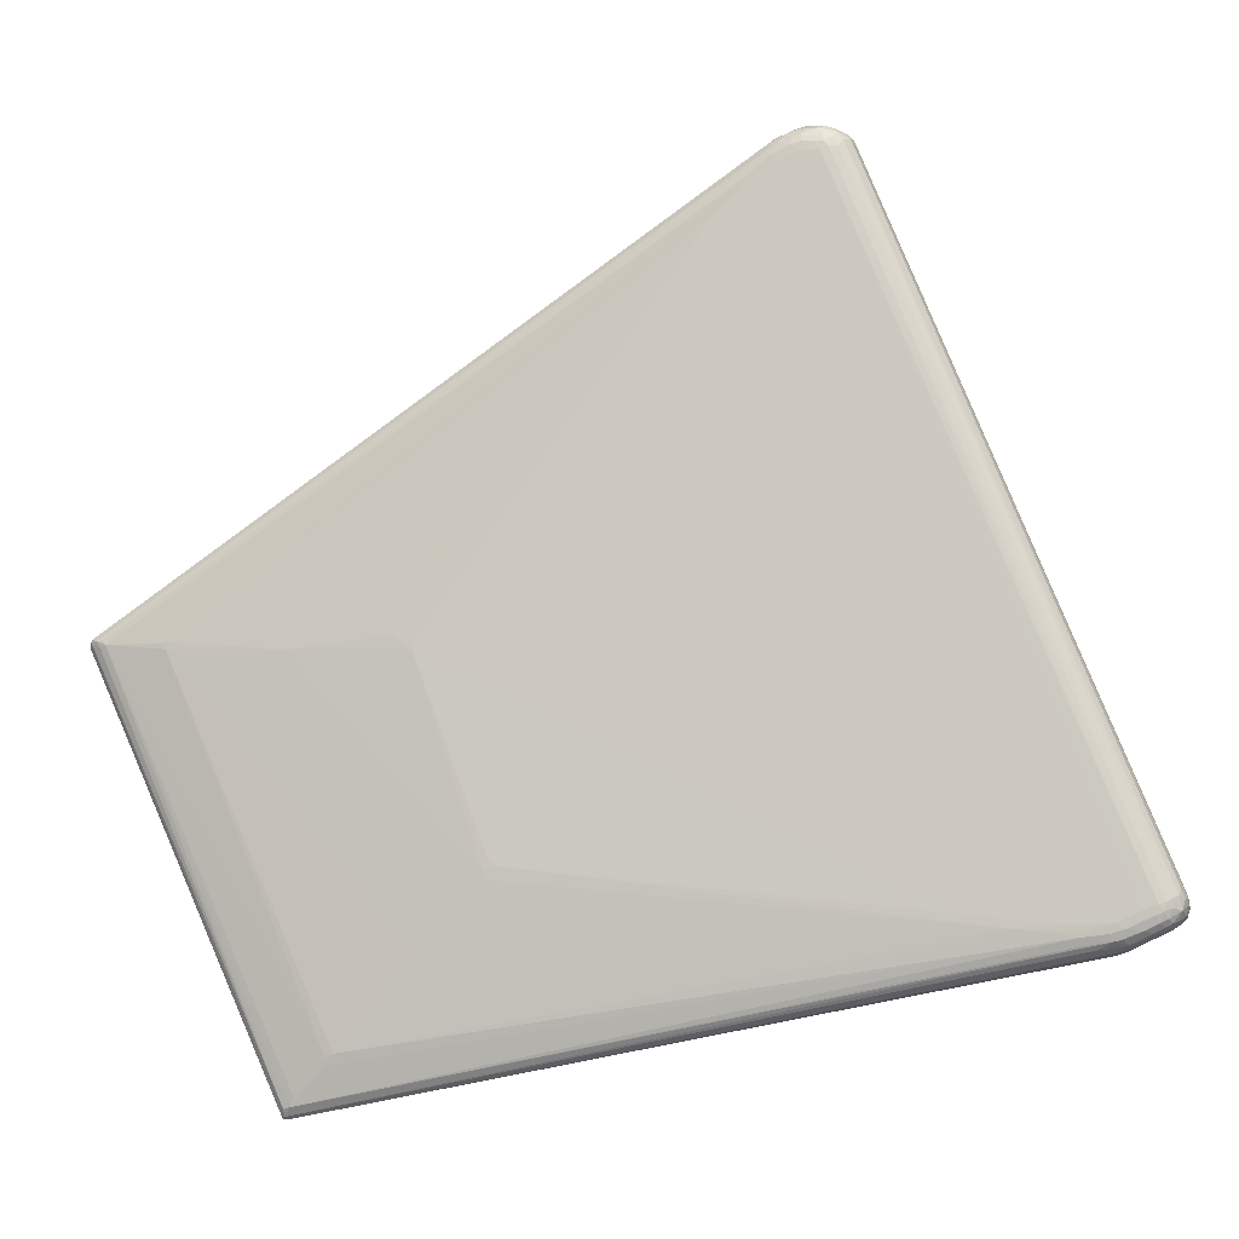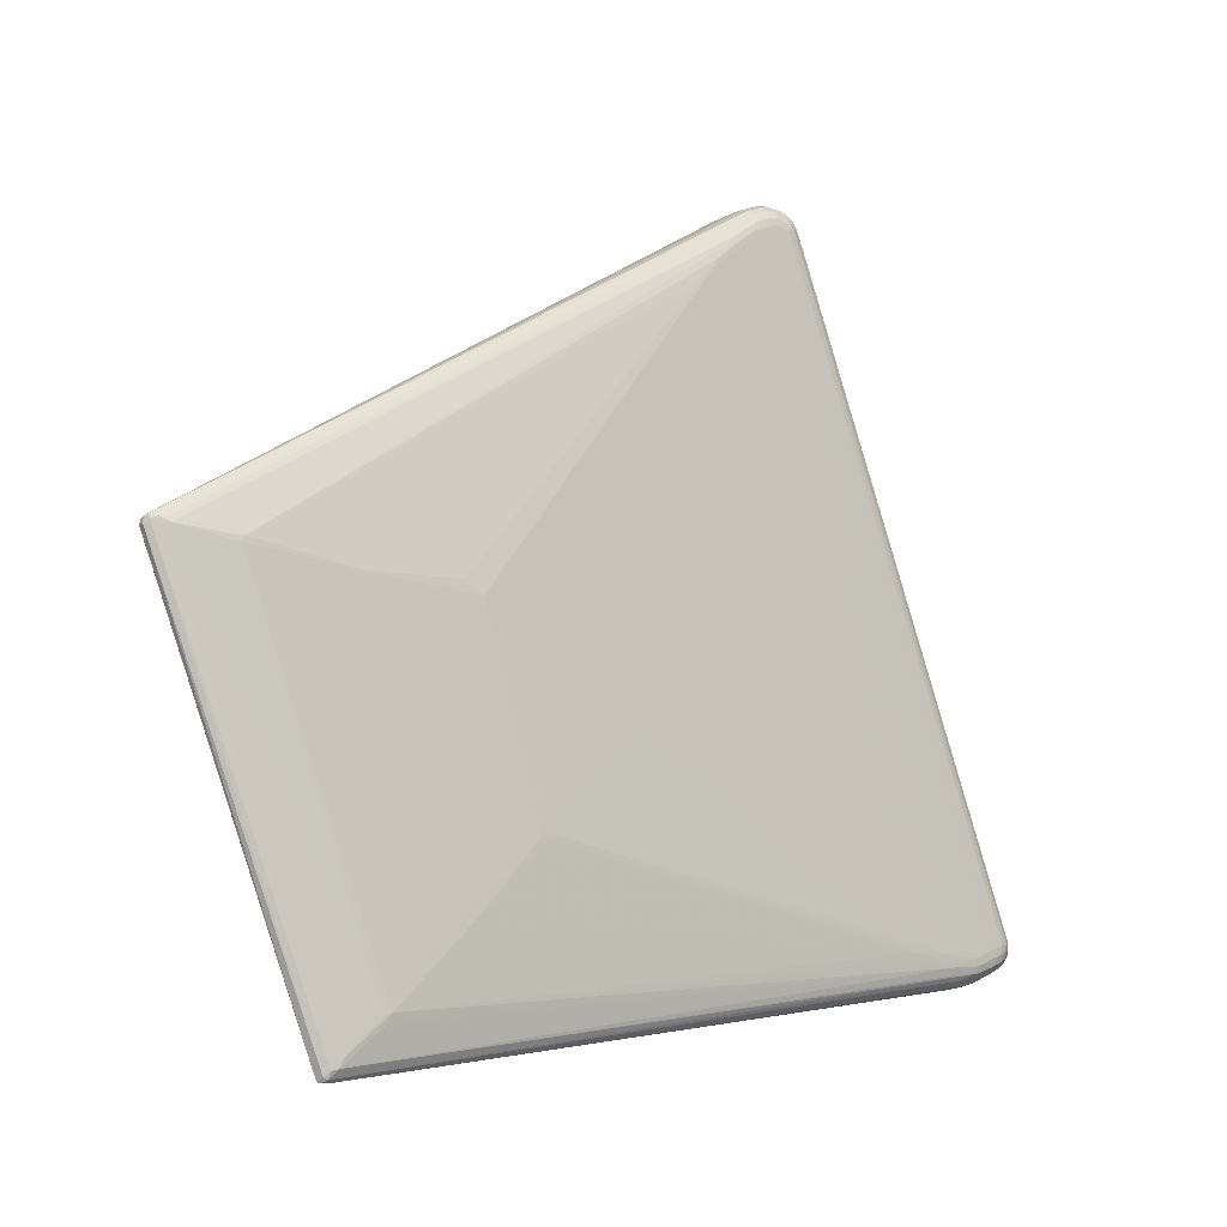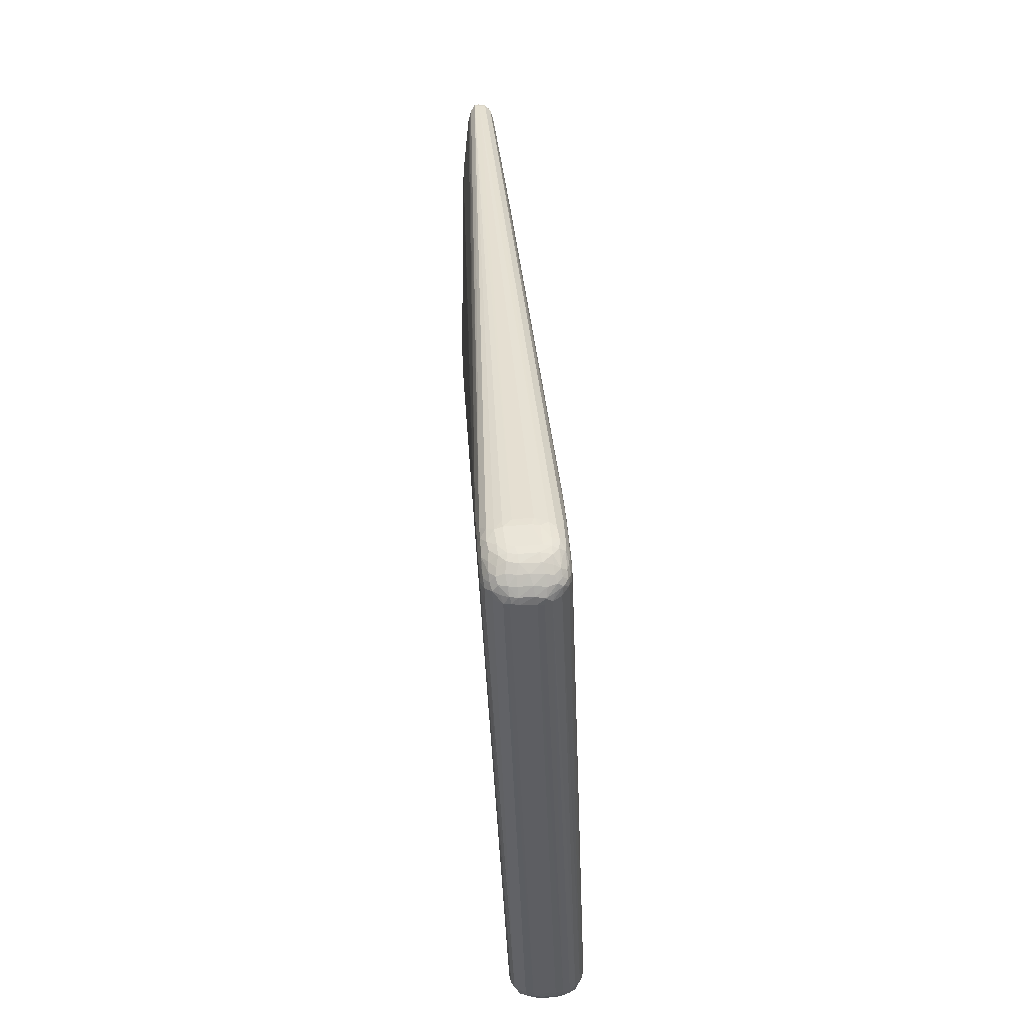
<metadata>
{"format":"obj","ext":"obj","renderer":"f3d","projection":"perspective","resolution":1024,"background":"white","views":[{"elev":-7.8,"azim":-170.5,"up":"+Y"},{"elev":-15.6,"azim":139.0,"up":"+Y"},{"elev":73.0,"azim":-94.5,"up":"+Y"}]}
</metadata>
<code>
v -0.2181 0.492 0.01906
v -0.2165 0.498 0.01328
v -0.2203 0.4915 0.01161
v -0.2205 0.4933 0.005067
v -0.2199 0.4945 -0.01141
v -0.2184 0.4954 -0.01793
v -0.2061 0.4972 0.02992
v -0.2126 0.4895 0.02813
v -0.2048 0.5025 0.02427
v -0.2112 0.498 0.02216
v -0.2149 0.5006 0.003545
v -0.2145 0.5009 -0.01144
v -0.2134 0.5003 -0.01948
v -0.2209 0.4884 -0.0196
v -0.2101 0.4989 -0.02777
v -0.2172 0.4934 -0.02537
v -0.1996 0.4963 0.03458
v -0.204 0.4899 0.03523
v -0.1987 0.5013 0.02957
v -0.1975 0.506 0.02251
v -0.2073 0.5038 0.01526
v -0.2063 0.5059 0.002593
v -0.2056 0.5058 -0.01175
v -0.2046 0.5052 -0.02046
v -0.2024 0.5038 -0.02896
v -0.206 0.4982 -0.03456
v -0.2117 0.4906 -0.03439
v -0.1919 0.4992 0.03425
v -0.1913 0.5046 0.02852
v -0.1863 0.5105 0.01226
v -0.1967 0.5083 0.01398
v -0.196 0.5096 1.702e-05
v -0.1956 0.5094 -0.01197
v -0.1935 0.5084 -0.02173
v -0.1946 0.5057 -0.03071
v -0.1983 0.5003 -0.03616
v -0.2017 0.4922 -0.04082
v -0.2066 0.4837 -0.04142
v -0.1946 0.4923 0.03745
v -0.198 0.4847 0.03841
v -0.1786 0.508 0.02223
v -0.1883 0.5073 0.02222
v -0.1858 0.511 -0.008831
v -0.1824 0.5099 -0.01999
v -0.1864 0.5069 -0.02905
v -0.1893 0.5024 -0.03666
v -0.1925 0.4951 -0.04186
v -0.1945 0.488 -0.04436
v -0.1988 0.4824 -0.04454
v -0.1841 0.4959 0.03678
v -0.1875 0.4881 0.03924
v -0.1907 0.4807 0.03952
v -0.1822 0.5033 0.03016
v -0.1739 0.4993 0.03436
v -0.1731 0.5044 0.02854
v -0.496 -0.189 0.02647
v -0.4978 -0.1965 0.0256
v -0.1766 0.5098 0.01065
v -0.4971 -0.186 0.01868
v -0.4995 -0.194 0.01845
v -0.4994 -0.2019 0.01871
v -0.4975 -0.1848 0.01015
v -0.5003 -0.1929 0.01021
v -0.5008 -0.201 0.01027
v -0.1766 0.5098 -0.009121
v -0.4974 -0.1847 -0.006644
v -0.5001 -0.1925 -0.005458
v -0.5009 -0.2008 -0.004165
v -0.1747 0.5087 -0.01831
v -0.4961 -0.1845 -0.0149
v -0.4989 -0.1909 -0.01339
v -0.1756 0.5072 -0.02688
v -0.1797 0.5026 -0.03596
v -0.1826 0.4943 -0.04245
v -0.1873 0.4868 -0.04477
v -0.191 0.4794 -0.04559
v -0.1762 0.4921 0.03804
v -0.4861 -0.1889 0.03872
v -0.4912 -0.187 0.03295
v -0.4938 -0.2021 0.03304
v -0.1702 0.5063 0.02205
v -0.1686 0.5072 0.01409
v -0.4956 -0.2098 0.01857
v -0.4977 -0.2088 0.01033
v -0.1687 0.5071 -0.01116
v -0.4984 -0.2085 -0.004246
v -0.1656 0.5054 -0.01914
v -0.4996 -0.1984 -0.015
v -0.4932 -0.1837 -0.02362
v -0.4966 -0.1928 -0.02231
v -0.169 0.5019 -0.03478
v -0.4913 -0.1895 -0.02981
v -0.1733 0.496 -0.04178
v -0.1752 0.4888 -0.04459
v -0.1794 0.4835 -0.04521
v -0.1668 0.4879 0.03855
v -0.1797 0.4844 0.03951
v -0.483 -0.1985 0.04073
v -0.1621 0.5031 0.02255
v -0.4898 -0.2129 0.0257
v -0.1458 0.4963 0.00552
v -0.4975 -0.2069 -0.01542
v -0.165 0.5041 -0.02697
v -0.1596 0.4983 -0.03604
v -0.4935 -0.2031 -0.02984
v -0.1648 0.4939 -0.04169
v -0.1644 0.4858 -0.04468
v -0.1701 0.4794 -0.04558
v -0.4867 -0.1919 -0.03581
v -0.1647 0.4952 0.03539
v -0.1687 0.4689 0.03968
v -0.479 -0.1909 0.04245
v -0.1628 0.5003 0.02984
v -0.4797 -0.2075 0.04048
v -0.4817 -0.2151 0.03349
v -0.1475 0.497 0.01358
v -0.4909 -0.2151 0.01569
v -0.493 -0.2143 -0.005045
v -0.4924 -0.2138 -0.01516
v -0.1478 0.4959 -0.02836
v -0.4918 -0.2115 -0.02361
v -0.4808 -0.1956 -0.03912
v -0.4851 -0.201 -0.03653
v -0.1505 0.4871 0.03553
v -0.4735 -0.1951 0.0439
v -0.4753 -0.2017 0.0433
v -0.1495 0.494 0.02869
v -0.1439 0.4937 0.02175
v -0.4845 -0.2192 0.01098
v -0.146 0.4962 -0.02043
v -0.4854 -0.2173 -0.02336
v -0.1453 0.4914 -0.0355
v -0.4857 -0.2139 -0.02962
v -0.1536 0.4895 -0.04147
v -0.4737 -0.1975 -0.04062
v -0.4779 -0.2042 -0.0391
v -0.4822 -0.2101 -0.03523
v -0.1439 0.4819 0.03585
v -0.1491 0.4769 0.03864
v -0.1522 0.4708 0.03954
v -0.4632 -0.1914 0.04429
v -0.4651 -0.1997 0.04436
v -0.4674 -0.208 0.04347
v -0.4728 -0.2134 0.04046
v -0.4729 -0.2202 0.03484
v -0.4817 -0.2193 0.0254
v -0.4832 -0.2196 0.01832
v -0.1383 0.4916 0.008661
v -0.1385 0.4917 -0.01158
v -0.1385 0.4912 -0.02029
v -0.4855 -0.2189 -0.015
v -0.4793 -0.2177 -0.03068
v -0.1414 0.4815 -0.04148
v -0.1479 0.4774 -0.04438
v -0.4745 -0.2138 -0.03666
v -0.4645 -0.2181 0.04073
v -0.1353 0.4872 0.02271
v -0.458 -0.2275 0.03511
v -0.4782 -0.2214 -0.0236
v -0.1434 0.4661 -0.04539
v -0.455 -0.1964 -0.04079
v -0.4591 -0.2034 -0.04074
v -0.4704 -0.2074 -0.03978
v -0.1236 0.4559 0.03892
v -0.4688 -0.2255 0.02751
v -0.4701 -0.226 0.019
v -0.4694 -0.2225 -0.03122
v -0.1373 0.4542 -0.04535
v -0.4461 -0.2186 -0.03969
v -0.4612 -0.2202 -0.03686
v -0.1304 0.4511 0.03981
v -0.1372 0.4453 0.03988
v -0.4534 -0.2328 0.02758
v -0.447 -0.237 0.01911
v -0.4537 -0.233 -0.02275
v -0.4482 -0.2325 -0.03003
v -0.1206 0.4556 -0.04419
v -0.4364 -0.2139 -0.04064
v -0.443 -0.2276 -0.03659
v -0.4284 -0.2173 0.04451
v -0.4441 -0.2278 0.04034
v -0.4431 -0.2344 0.03443
v -0.4455 -0.236 0.02754
v -0.4488 -0.2363 -0.01385
v -0.1119 0.4332 -0.04516
v -0.4361 -0.2227 0.04351
v -0.4331 -0.231 0.04054
v -0.4365 -0.238 0.02861
v -0.4385 -0.2395 0.01934
v -0.4389 -0.2398 0.01063
v -0.4389 -0.24 -0.006398
v -0.442 -0.2377 -0.02224
v -0.4374 -0.2344 -0.03083
v -0.1169 0.4443 -0.04518
v -0.4327 -0.2228 -0.03952
v -0.4344 -0.2297 -0.03681
v -0.111 0.4324 0.03997
v -0.4207 -0.221 0.04432
v -0.4238 -0.2283 0.04215
v -0.4303 -0.2419 -0.006616
v -0.4308 -0.2414 -0.01509
v -0.4331 -0.2396 -0.02362
v -0.4287 -0.2359 -0.03157
v -0.102 0.4375 -0.04414
v -0.4069 -0.2013 -0.04075
v -0.1024 0.4359 0.03903
v -0.103 0.429 0.0396
v -0.405 -0.2198 0.04454
v -0.4087 -0.2267 0.04359
v -0.4305 -0.2418 0.01044
v -0.421 -0.2365 -0.03259
v -0.0963 0.4252 -0.04496
v -0.4161 -0.2145 -0.04062
v -0.4098 -0.24 0.0346
v -0.09085 0.4131 -0.04498
v -0.402 -0.221 -0.04015
v -0.4069 -0.2258 -0.0396
v -0.4081 -0.2334 -0.03655
v -0.3825 -0.2201 0.04458
v -0.394 -0.2243 0.04437
v -0.3974 -0.2321 0.04203
v -0.3929 -0.2145 -0.04064
v -0.09063 0.4029 0.04025
v -0.3823 -0.2194 -0.0403
v -0.0796 0.399 0.03984
v -0.07868 0.3879 0.04038
v -0.3749 -0.2239 0.04439
v -0.07856 0.3975 -0.04486
v -0.3636 -0.2199 0.0446
v -0.07135 0.3946 -0.0446
v -0.3558 -0.2115 -0.04062
v -0.3653 -0.2192 -0.04033
v -0.3696 -0.2249 -0.03954
v -0.06842 0.3836 0.03997
v -0.3536 -0.2225 0.04454
v -0.06731 0.3833 -0.04475
v -0.3455 -0.2178 -0.04037
v -0.3502 -0.2242 -0.03953
v -0.325 -0.2106 -0.04055
v -0.05141 0.3466 0.04071
v -0.3115 -0.2055 -0.04068
v -0.03904 0.3328 0.04078
v -0.04591 0.3142 0.04097
v -0.2916 -0.2072 -0.04055
v -0.0292 0.3272 0.04043
v -0.03171 0.3173 0.04089
v -0.02594 0.3145 0.04074
v -0.01858 0.2938 0.0409
v -0.02266 0.2848 0.0412
v -0.2535 -0.2062 0.04461
v -0.2308 -0.1981 0.04457
v -0.01417 0.2687 0.04127
v -0.1931 -0.1783 0.04446
v 0.01259 0.176 0.04201
v -0.1255 -0.1262 -0.0411
v 0.0211 0.1311 0.04237
v 0.03084 0.1183 0.04231
v 0.03232 0.09875 0.04248
v -0.06507 -0.1072 0.04406
v 0.02642 0.0755 0.04286
v 0.03287 0.05798 0.04293
v 0.03194 0.03814 0.04311
v 0.0006692 -0.04179 0.04367
v -0.02009 -0.07203 0.04384
v -0.004508 -0.05182 -0.04156
v -0.001354 -0.0535 0.04372
v 0.005664 -0.05683 0.04352
v 0.0005968 -0.06446 0.04362
v 0.1005 -0.1379 -0.04073
v 0.1823 0.0363 -0.04192
v 0.1039 -0.1606 -0.04051
v 0.2018 0.04837 -0.04057
v 0.1111 -0.1538 -0.04054
v 0.1154 -0.165 -0.04005
v 0.1115 -0.1728 -0.03946
v 0.2711 0.04387 0.03468
v 0.1506 -0.2094 0.03653
v 0.3087 0.04486 -0.03238
v 0.3016 0.03834 -0.03327
v 0.1851 -0.236 -0.03134
v 0.1798 -0.2442 -0.03124
v 0.3732 0.04229 0.02635
v 0.2316 -0.2963 0.0275
v 0.2304 -0.3031 0.02671
v 0.4161 0.0483 -0.02367
v 0.423 0.04713 -0.02269
v 0.4189 0.04182 -0.02338
v 0.2554 -0.3259 -0.02114
v 0.2632 -0.3287 -0.01983
v 0.2598 -0.3366 -0.01839
v 0.4801 0.04831 0.01554
v 0.2824 -0.3573 0.0189
v 0.4833 0.05314 -0.01148
v 0.4804 0.04864 -0.01321
v 0.4897 0.05153 0.01301
v 0.4875 0.04472 0.0133
v 0.4936 0.05681 0.0008576
v 0.4904 0.0529 -0.009487
v 0.4867 0.04679 -0.01037
v 0.2945 -0.3638 -0.01086
v 0.299 -0.3693 0.0157
v 0.4963 0.05319 0.007367
v 0.495 0.04781 0.01111
v 0.2951 -0.3739 0.01585
v 0.296 -0.3797 0.01126
v 0.4985 0.05261 -0.0003962
v 0.296 -0.383 0.005284
v 0.497 0.05435 -0.004773
v 0.496 0.05012 -0.005789
v 0.3014 -0.3678 -0.008483
v 0.2983 -0.3737 -0.008334
v 0.3023 -0.3767 0.01335
v 0.4988 0.04701 0.005524
v 0.303 -0.3827 0.008213
v 0.4991 0.04657 -0.0006993
v 0.3008 -0.3845 0.00209
v 0.3047 -0.3756 -0.006421
v 0.3083 -0.3794 0.009022
v 0.3092 -0.3839 0.006817
v 0.3071 -0.3844 0.002525
v 0.3085 -0.3804 -0.0009609
v 0.3045 -0.3824 -0.002381
f 283 277 250
f 4 62 59
f 235 283 250
f 304 305 312
f 305 319 312
f 313 319 315
f 315 306 313
f 313 306 302
f 277 268 259
f 267 268 277
f 282 283 291
f 315 319 321
f 321 319 320
f 320 319 316
f 274 237 271
f 154 153 177
f 236 272 270
f 270 265 236
f 154 177 160
f 63 59 62
f 291 283 292
f 304 312 301
f 291 292 301
f 301 292 304
f 318 312 319
f 291 301 296
f 127 113 124
f 124 302 127
f 295 164 291
f 302 124 295
f 291 296 295
f 277 259 253
f 266 267 262
f 268 267 266
f 262 267 276
f 276 267 277
f 277 283 276
f 283 282 276
f 127 302 157
f 157 128 127
f 302 128 157
f 116 128 148
f 288 237 281
f 281 280 288
f 274 280 281
f 288 280 287
f 287 289 288
f 322 321 320
f 317 321 322
f 320 316 322
f 307 316 319
f 178 217 195
f 195 217 196
f 76 162 135
f 135 163 136
f 162 163 135
f 241 205 76
f 76 265 241
f 265 255 241
f 270 274 273
f 274 271 273
f 285 212 204
f 293 177 153
f 108 265 76
f 108 236 265
f 194 160 177
f 194 204 212
f 177 204 194
f 43 58 65
f 99 128 116
f 127 128 99
f 99 113 127
f 30 31 20
f 30 41 58
f 30 58 43
f 56 80 79
f 79 80 78
f 78 80 98
f 126 112 98
f 98 112 78
f 57 80 56
f 61 80 57
f 56 79 1
f 1 59 56
f 18 112 40
f 78 112 18
f 182 305 214
f 173 182 158
f 184 174 151
f 229 235 250
f 283 235 284
f 284 292 283
f 235 292 284
f 164 295 138
f 138 295 124
f 303 313 302
f 302 295 303
f 303 295 296
f 319 313 303
f 303 318 319
f 312 318 303
f 303 301 312
f 303 296 301
f 250 277 251
f 277 253 251
f 263 266 262
f 263 253 259
f 263 251 253
f 250 251 263
f 264 259 268
f 268 266 264
f 264 263 259
f 266 263 264
f 149 148 297
f 302 306 297
f 297 128 302
f 297 148 128
f 216 217 178
f 290 217 288
f 196 217 218
f 275 237 274
f 274 281 275
f 275 281 237
f 196 322 211
f 314 319 305
f 314 307 319
f 305 182 314
f 314 182 307
f 307 182 188
f 170 176 167
f 192 184 175
f 175 176 192
f 167 176 175
f 64 63 68
f 76 205 161
f 161 162 76
f 205 162 161
f 76 135 49
f 22 31 32
f 32 30 43
f 31 30 32
f 132 104 120
f 120 104 103
f 269 255 265
f 269 265 270
f 271 241 269
f 269 241 255
f 270 273 269
f 269 273 271
f 205 241 222
f 178 162 222
f 222 162 205
f 244 271 237
f 244 241 271
f 230 236 212
f 272 236 230
f 230 212 285
f 285 278 230
f 177 293 294
f 285 204 294
f 294 204 177
f 289 287 294
f 308 306 315
f 308 297 306
f 153 132 308
f 308 132 120
f 149 297 308
f 160 194 185
f 22 32 23
f 116 148 101
f 101 148 149
f 149 130 101
f 54 28 50
f 52 51 40
f 52 142 111
f 82 99 116
f 116 101 82
f 82 65 58
f 85 65 82
f 82 130 85
f 82 101 130
f 113 99 81
f 99 82 81
f 58 41 81
f 81 82 58
f 42 30 20
f 41 30 42
f 20 29 42
f 42 29 41
f 41 29 55
f 54 113 55
f 113 81 55
f 55 81 41
f 28 29 19
f 126 142 125
f 125 112 126
f 40 112 125
f 125 52 40
f 80 100 115
f 115 100 146
f 114 98 80
f 80 115 114
f 114 115 144
f 126 98 114
f 7 1 8
f 8 18 7
f 8 1 79
f 8 79 78
f 78 18 8
f 2 11 4
f 4 59 3
f 59 1 3
f 3 2 4
f 1 2 3
f 7 18 17
f 28 19 17
f 17 19 7
f 165 173 158
f 151 174 166
f 166 129 151
f 174 173 166
f 173 165 166
f 61 64 84
f 143 142 126
f 126 114 143
f 143 114 144
f 180 229 142
f 142 143 180
f 180 143 186
f 158 182 181
f 240 243 249
f 276 254 257
f 248 276 247
f 111 243 223
f 171 223 197
f 171 197 164
f 291 164 206
f 164 197 206
f 206 282 291
f 224 216 178
f 232 237 288
f 288 238 232
f 232 222 237
f 217 216 232
f 216 224 232
f 232 224 178
f 192 201 191
f 191 184 192
f 174 184 191
f 189 210 316
f 316 307 189
f 307 188 189
f 183 173 174
f 174 189 183
f 183 189 188
f 182 173 183
f 183 188 182
f 192 176 202
f 202 201 192
f 316 201 202
f 196 211 203
f 316 202 203
f 203 322 316
f 203 211 322
f 155 170 167
f 137 136 155
f 136 163 155
f 163 170 155
f 196 176 179
f 176 170 179
f 169 170 163
f 178 195 169
f 169 179 170
f 169 162 178
f 169 163 162
f 169 195 196
f 196 179 169
f 167 175 159
f 159 184 151
f 159 175 184
f 137 133 105
f 88 102 68
f 88 105 102
f 90 105 88
f 66 62 4
f 66 63 62
f 63 64 60
f 59 63 60
f 61 57 60
f 60 64 61
f 56 59 60
f 60 57 56
f 69 65 85
f 91 103 104
f 104 106 91
f 134 153 154
f 134 132 153
f 104 132 134
f 134 106 104
f 154 160 107
f 160 108 107
f 107 134 154
f 106 134 107
f 37 49 38
f 237 222 231
f 231 222 241
f 272 230 279
f 279 230 278
f 270 272 279
f 279 278 285
f 279 274 270
f 285 287 279
f 279 280 274
f 279 287 280
f 286 287 285
f 285 294 286
f 286 294 287
f 289 294 300
f 288 289 300
f 309 308 315
f 315 321 309
f 309 321 317
f 120 130 150
f 150 308 120
f 150 130 149
f 149 308 150
f 168 108 160
f 160 185 168
f 236 108 168
f 168 185 236
f 215 185 194
f 212 236 215
f 215 194 212
f 26 16 15
f 15 16 13
f 4 11 5
f 5 66 4
f 27 16 26
f 26 37 27
f 27 37 38
f 33 23 32
f 43 34 33
f 33 32 43
f 12 11 22
f 22 23 12
f 12 5 11
f 13 12 24
f 24 12 23
f 24 33 34
f 23 33 24
f 139 138 124
f 124 96 139
f 164 138 139
f 77 50 51
f 51 96 77
f 54 50 77
f 54 55 53
f 53 55 29
f 53 28 54
f 53 29 28
f 142 52 141
f 141 125 142
f 52 125 141
f 144 115 145
f 145 165 158
f 145 115 146
f 146 165 145
f 10 1 7
f 10 2 1
f 39 18 40
f 39 17 18
f 40 51 39
f 51 50 39
f 39 50 28
f 28 17 39
f 129 166 147
f 147 165 146
f 147 166 165
f 186 209 198
f 198 180 186
f 186 143 156
f 156 181 186
f 156 143 144
f 158 181 156
f 156 145 158
f 144 145 156
f 187 182 214
f 187 181 182
f 214 305 187
f 187 305 304
f 186 181 187
f 240 249 242
f 247 276 242
f 260 249 243
f 254 249 260
f 260 263 262
f 111 142 260
f 260 243 111
f 250 263 260
f 260 229 250
f 142 229 260
f 262 276 261
f 261 260 262
f 252 249 254
f 252 254 276
f 276 248 252
f 252 248 247
f 111 223 172
f 172 171 111
f 223 171 172
f 97 96 51
f 111 171 97
f 97 52 111
f 51 52 97
f 217 232 233
f 233 232 238
f 288 217 233
f 233 238 288
f 178 222 213
f 213 232 178
f 222 232 213
f 200 201 316
f 200 191 201
f 316 210 200
f 210 191 200
f 190 191 210
f 210 189 190
f 174 191 190
f 190 189 174
f 193 176 196
f 196 203 193
f 193 202 176
f 193 203 202
f 167 159 152
f 152 155 167
f 152 133 137
f 137 155 152
f 121 119 102
f 102 105 121
f 121 105 133
f 102 119 86
f 68 102 86
f 86 64 68
f 86 84 64
f 151 129 118
f 118 119 151
f 84 86 118
f 118 86 119
f 123 136 137
f 137 105 123
f 14 16 70
f 66 5 70
f 68 63 67
f 63 66 67
f 67 88 68
f 87 69 85
f 103 69 87
f 85 130 87
f 87 130 120
f 120 103 87
f 44 34 43
f 43 65 44
f 65 69 44
f 45 35 44
f 44 35 34
f 46 35 45
f 94 107 108
f 241 244 239
f 239 231 241
f 239 244 237
f 237 231 239
f 310 294 317
f 310 300 294
f 311 290 288
f 288 300 311
f 217 290 311
f 311 218 217
f 317 322 311
f 311 310 317
f 300 310 311
f 196 218 311
f 311 322 196
f 317 294 299
f 299 309 317
f 236 185 228
f 228 215 236
f 185 215 228
f 13 16 6
f 6 12 13
f 5 12 6
f 6 16 14
f 14 70 6
f 6 70 5
f 89 70 16
f 25 15 13
f 13 24 25
f 26 15 25
f 34 35 25
f 25 24 34
f 54 77 110
f 110 77 96
f 110 96 124
f 110 113 54
f 110 124 113
f 2 10 9
f 9 10 7
f 7 19 9
f 9 29 20
f 9 19 29
f 229 180 219
f 180 208 219
f 235 229 219
f 219 208 235
f 235 208 220
f 220 198 209
f 180 198 220
f 220 208 180
f 220 209 304
f 304 292 220
f 304 209 221
f 221 187 304
f 199 209 186
f 186 187 199
f 199 221 209
f 187 221 199
f 240 242 226
f 226 243 240
f 226 223 243
f 197 223 226
f 256 257 254
f 254 260 256
f 256 261 257
f 260 261 256
f 276 257 258
f 258 261 276
f 257 261 258
f 246 242 249
f 249 252 246
f 247 242 246
f 246 252 247
f 140 97 171
f 140 171 164
f 164 139 140
f 140 139 96
f 96 97 140
f 207 206 197
f 133 152 131
f 131 152 159
f 131 159 151
f 151 119 131
f 131 121 133
f 119 121 131
f 84 118 117
f 129 147 117
f 117 118 129
f 146 100 117
f 117 147 146
f 122 135 136
f 136 123 122
f 38 49 122
f 122 49 135
f 66 70 71
f 71 67 66
f 71 89 90
f 70 89 71
f 90 88 71
f 88 67 71
f 103 91 72
f 72 69 103
f 72 44 69
f 45 44 72
f 73 46 45
f 45 72 73
f 73 72 91
f 36 37 26
f 35 46 36
f 26 25 36
f 36 25 35
f 95 108 76
f 95 94 108
f 75 95 76
f 94 95 75
f 298 299 294
f 309 299 298
f 298 294 293
f 308 309 298
f 298 293 153
f 153 308 298
f 2 9 21
f 22 11 21
f 11 2 21
f 21 31 22
f 20 31 21
f 21 9 20
f 227 292 235
f 235 220 227
f 227 220 292
f 234 226 242
f 234 276 282
f 83 117 100
f 84 117 83
f 61 84 83
f 83 80 61
f 83 100 80
f 109 123 105
f 109 122 123
f 38 122 109
f 109 27 38
f 37 36 47
f 47 36 46
f 245 242 276
f 276 234 245
f 245 234 242
f 197 226 225
f 226 234 225
f 225 207 197
f 206 207 225
f 225 234 282
f 282 206 225
f 92 105 90
f 92 109 105
f 90 89 92
f 27 109 92
f 16 27 92
f 92 89 16
f 94 75 48
f 76 49 48
f 48 75 76
f 49 37 48
f 37 47 48
f 106 107 93
f 107 94 93
f 93 47 46
f 46 73 93
f 93 91 106
f 93 73 91
f 74 93 94
f 47 93 74
f 94 48 74
f 74 48 47

</code>
